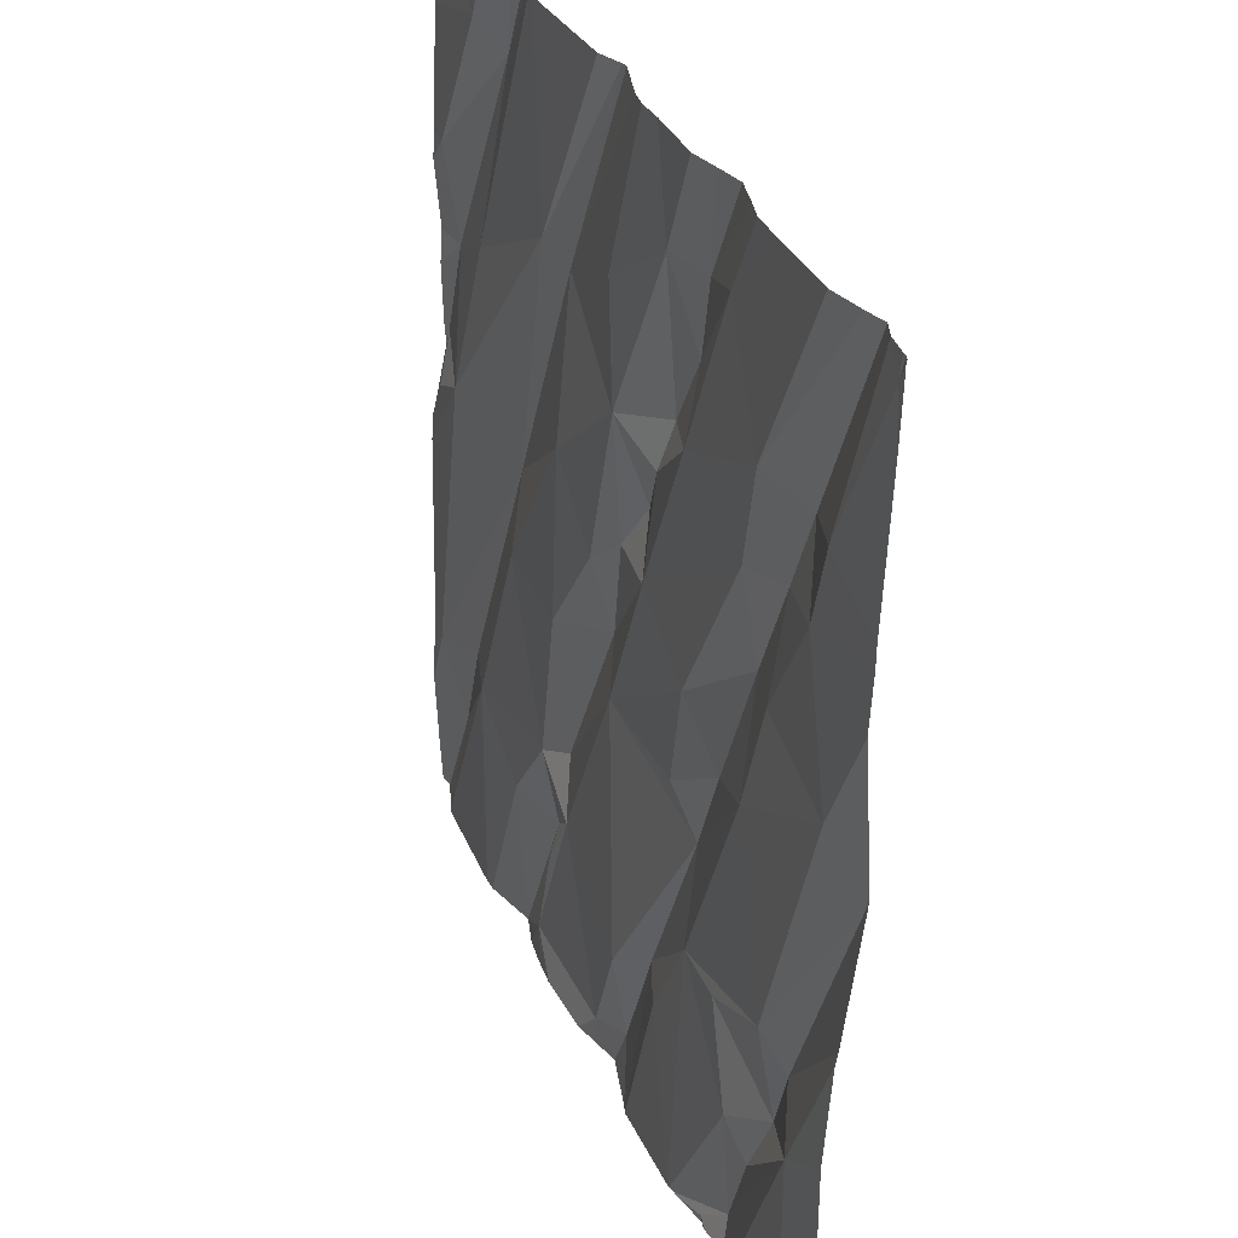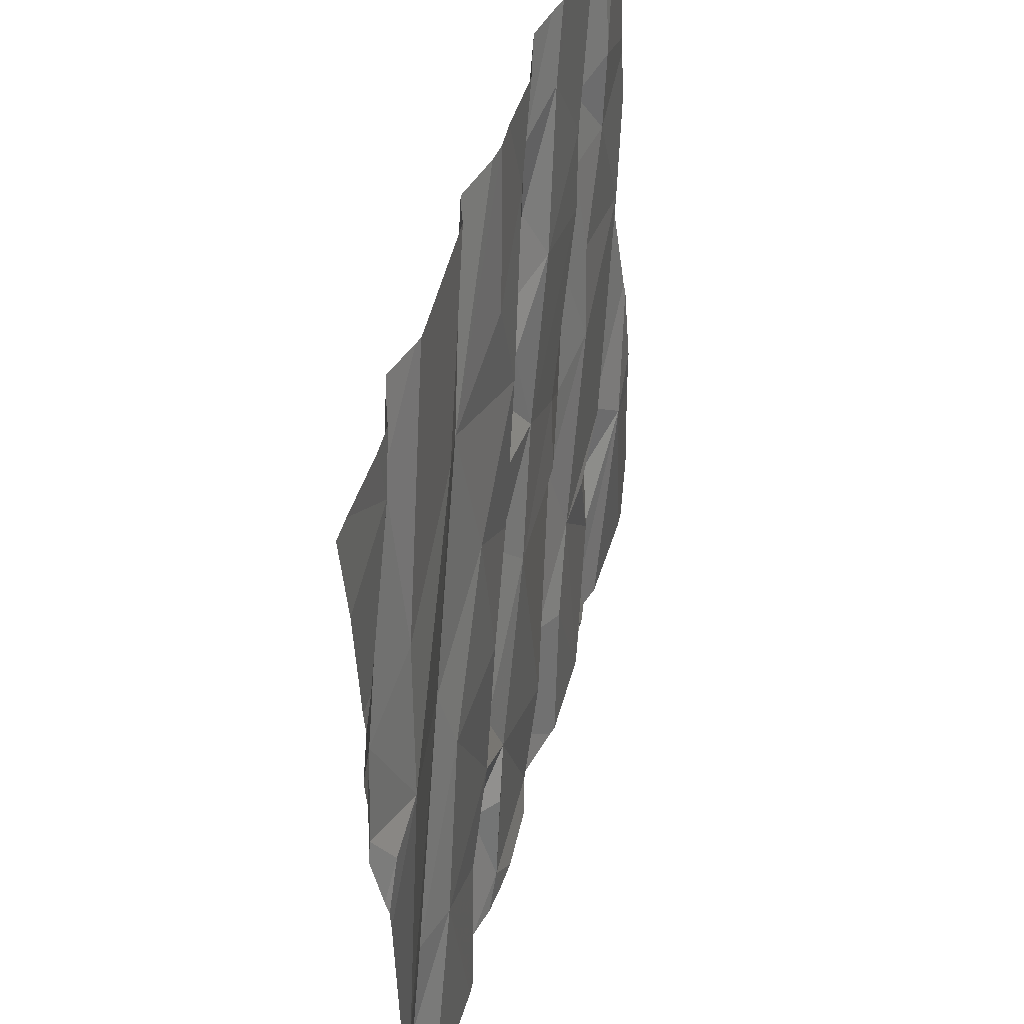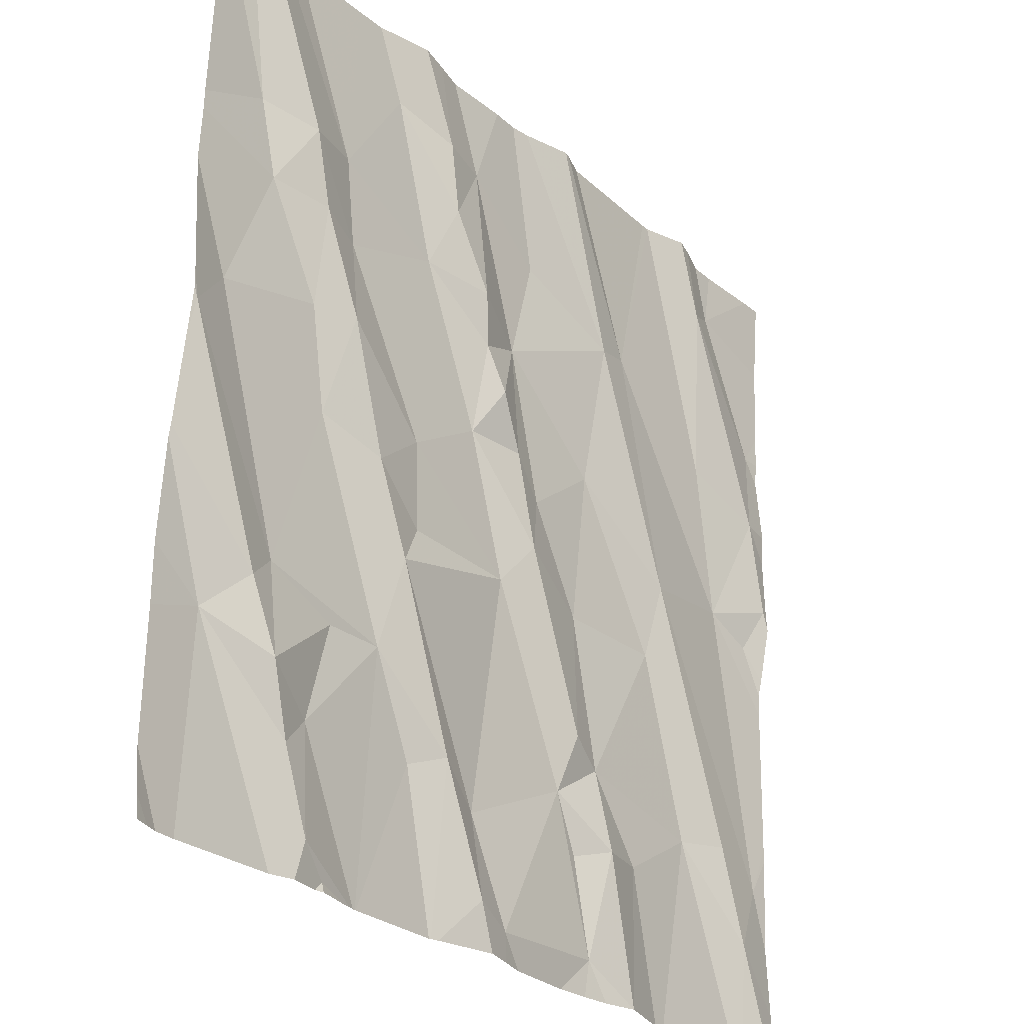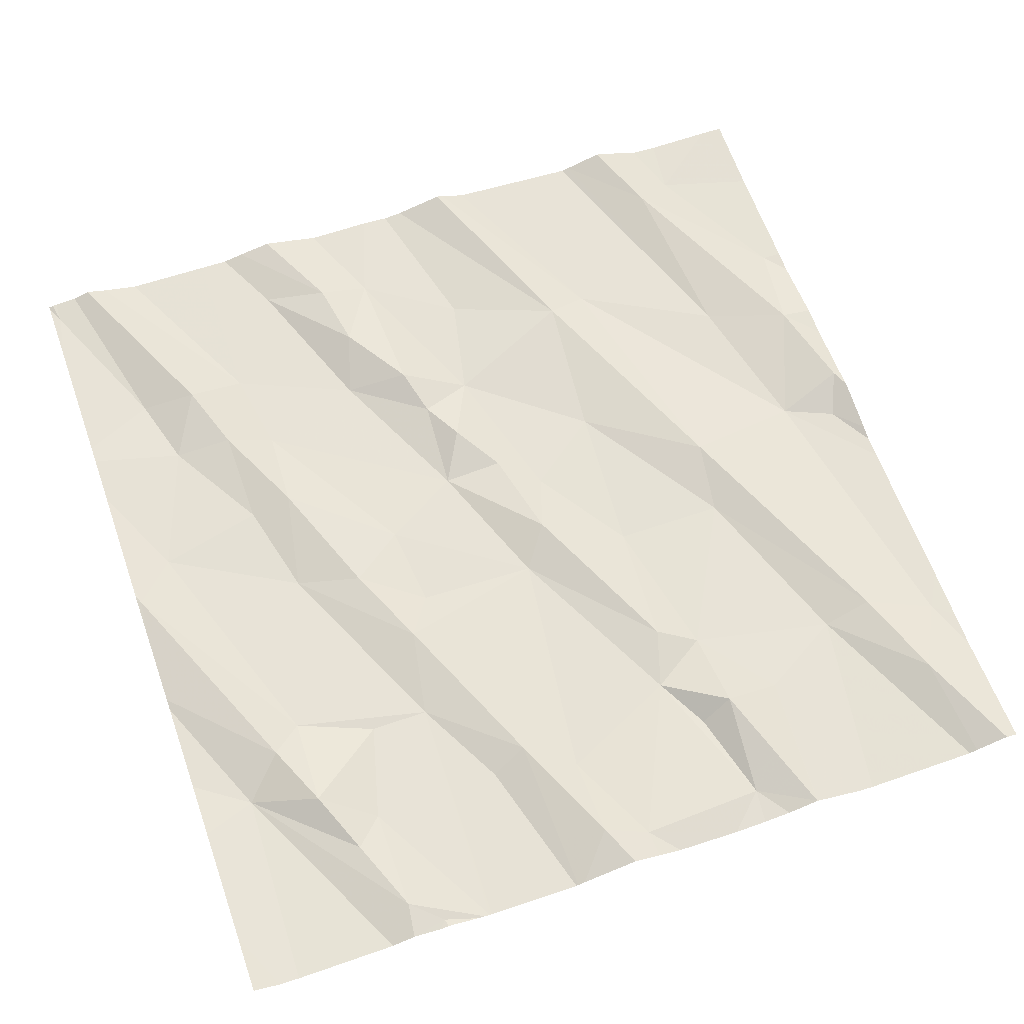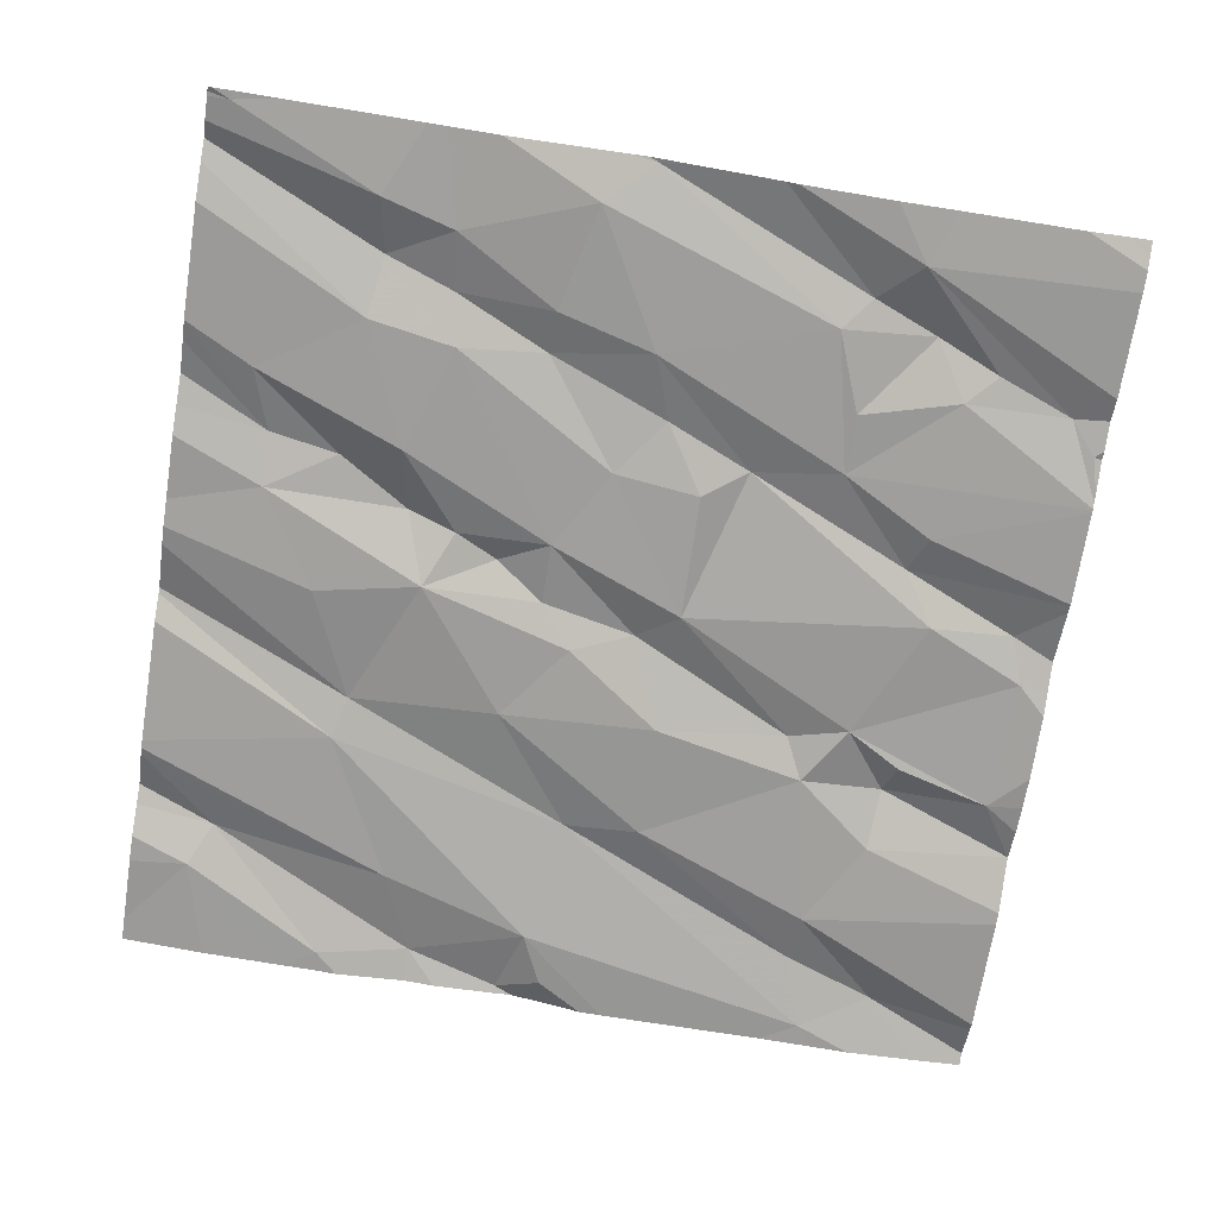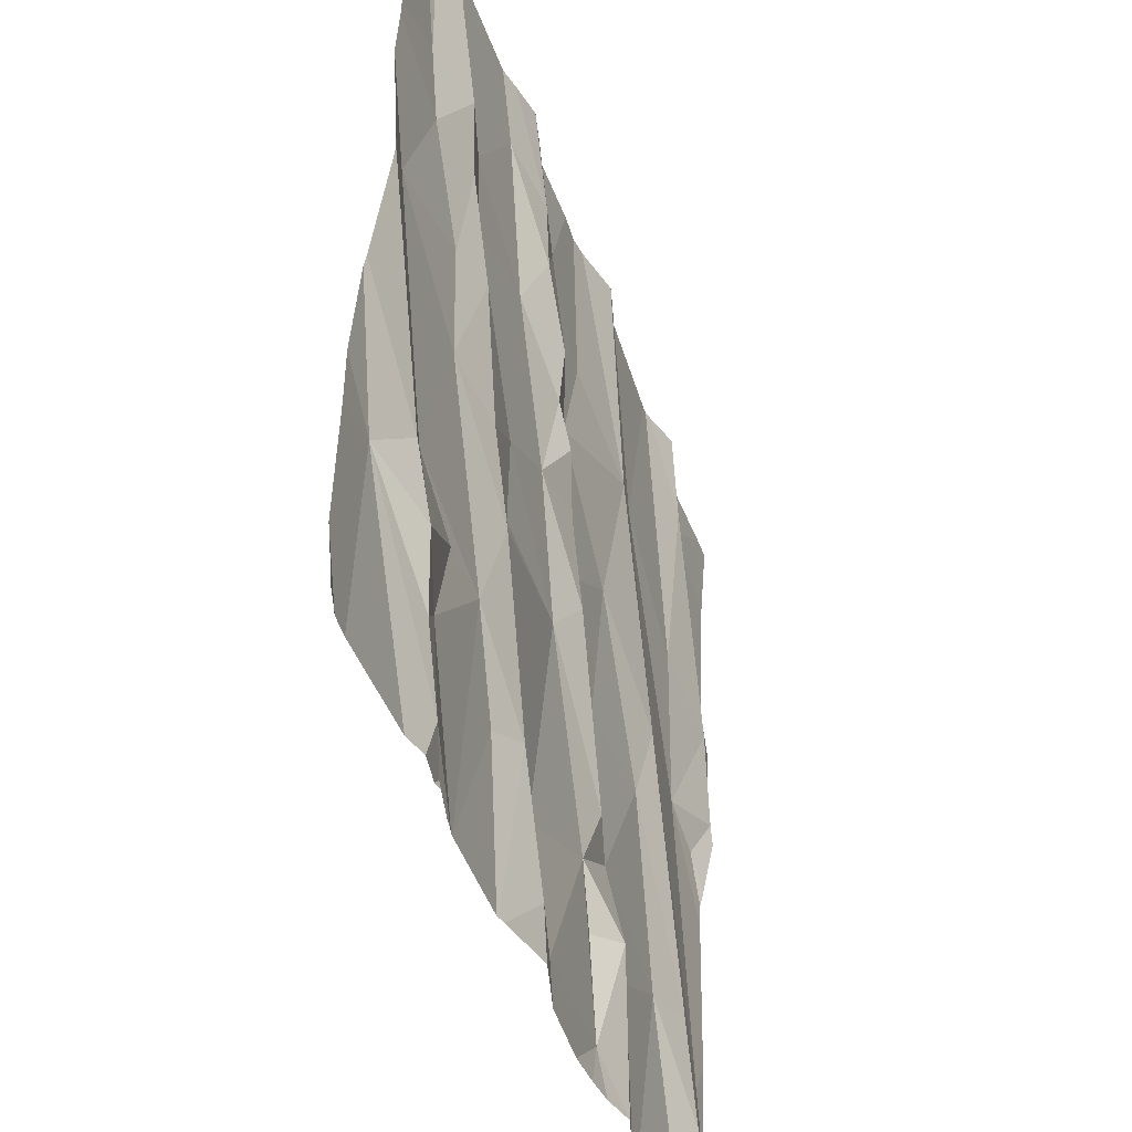
<metadata>
{"format":"obj","ext":"obj","renderer":"f3d","projection":"perspective","resolution":1024,"background":"white","views":[{"elev":32.2,"azim":-109.9,"up":"+Y"},{"elev":48.2,"azim":106.6,"up":"+Y"},{"elev":-27.8,"azim":-50.1,"up":"+Y"},{"elev":61.8,"azim":-19.5,"up":"+Z"},{"elev":-68.6,"azim":-98.9,"up":"+Z"},{"elev":-45.7,"azim":-70.1,"up":"+Y"}]}
</metadata>
<code>
v -81.4 286.9 500.9
v -81.45 286.9 500.9
v -81.28 285 500.8
v -81.1 286.9 500.9
v -81.12 286.9 500.9
v -82.13 286.9 500.9
v -82.06 286.9 500.9
v -81.16 285 500.8
v -82.39 286.9 500.9
v -80.84 285.4 500.8
v -80.76 285.2 500.8
v -81.56 285 500.8
v -80.68 285.3 500.8
v -81.56 285 500.8
v -81.51 285 500.8
v -81.4 285.4 500.8
v -81.97 285 500.8
v -82.43 286.9 500.9
v -81.33 285.2 500.8
v -81.26 285.3 500.8
v -81.27 285.4 500.8
v -81.57 286.9 500.9
v -82.15 285.3 500.8
v -81.96 285.5 500.8
v -81.66 285.2 500.8
v -80.63 285.8 500.8
v -82.42 285.4 500.8
v -81.86 285.3 500.8
v -81.13 285.3 500.8
v -81.6 285.8 500.8
v -82.21 285.2 500.8
v -82.08 285 500.8
v -82.15 285 500.8
v -81.09 286.9 500.9
v -81.77 285.3 500.8
v -81.62 286.9 500.9
v -81.66 285.1 500.8
v -81.68 286.9 500.9
v -80.95 285.4 500.8
v -81.98 285 500.8
v -82.33 285.5 500.9
v -82.27 285.3 500.9
v -80.63 285.5 500.8
v -82.09 285.5 500.8
v -80.63 285.9 500.8
v -82.44 285 500.8
v -82.48 285 500.8
v -80.69 285.9 500.8
v -81.2 286.5 500.8
v -80.81 286 500.8
v -81.29 285 500.8
v -81.97 285 500.8
v -81.07 285.9 500.8
v -81.34 285.8 500.8
v -81.49 286 500.8
v -81.32 286.1 500.8
v -81.36 285.5 500.8
v -81.09 285.8 500.8
v -80.65 286 500.8
v -81.93 285.7 500.9
v -82.26 285.5 500.8
v -82.53 286 500.9
v -81.88 286.9 500.9
v -81.58 286.1 500.8
v -81.58 286.3 500.8
v -81.53 285.8 500.9
v -81.89 285.9 500.8
v -81.71 286.1 500.8
v -80.63 285.4 500.8
v -80.63 285.8 500.8
v -82.44 286.1 500.8
v -81.87 285.8 500.8
v -82.01 285.9 500.9
v -82.15 285.9 500.8
v -82.11 286.1 500.9
v -82.21 286.1 500.9
v -81.65 286.2 500.9
v -80.71 286.2 500.8
v -81.36 285 500.8
v -80.68 286.4 500.8
v -81.23 285 500.8
v -80.89 286.3 500.8
v -81.7 286.3 500.9
v -82.52 286.8 500.9
v -82.38 286.5 500.9
v -82.1 286.3 500.8
v -81.87 286.4 500.8
v -80.94 286.7 500.9
v -81.46 286.9 500.9
v -82.13 286.5 500.9
v -81.85 286.7 500.9
v -81.74 286.7 500.9
v -82.26 286.5 500.9
v -82.21 286.3 500.9
v -81.82 286.5 500.9
v -81.73 286.4 500.9
v -81.99 286.7 500.9
v -81.29 286.4 500.9
v -81.53 286.5 500.8
v -82.34 286.3 500.9
v -80.85 286.7 500.8
v -80.63 285.1 500.8
v -80.63 285.3 500.8
v -80.63 285.2 500.8
v -82.54 285.4 500.8
v -82.54 285.1 500.8
v -82.54 285 500.8
v -82.54 285.5 500.8
v -81.82 286.9 500.9
v -82.54 286 500.9
v -82.54 286.3 500.9
v -82.54 285.7 500.8
v -82.54 285.9 500.9
v -82.54 285.7 500.8
v -82.54 286 500.9
v -82.54 286.7 500.9
v -82.54 286.4 500.9
v -82.54 286 500.9
v -82.54 286.4 500.9
v -82.54 286.8 500.9
v -82.54 286.9 500.9
v -80.63 286 500.8
v -80.63 286 500.8
v -80.63 286.2 500.8
v -80.63 286.2 500.8
v -80.63 286.4 500.8
v -80.63 286.4 500.8
v -80.63 286.5 500.8
v -80.63 286.7 500.8
v -81.99 285 500.8
v -82.01 285 500.8
v -81.76 285 500.8
v -81.75 285 500.8
v -81.16 285 500.8
v -81.62 285 500.8
v -81.77 285 500.8
v -82.21 285 500.8
v -82.16 285 500.8
v -81.16 285 500.8
v -81.04 285 500.8
v -80.74 285 500.8
v -80.75 285 500.8
v -81.01 285 500.8
v -82.1 285 500.8
v -82.08 285 500.8
v -82.51 285 500.8
v -82.46 285 500.8
v -82.53 285 500.8
v -82.54 285 500.8
v -80.63 285 500.8
v -80.66 285 500.8
v -82.47 286.9 500.9
v -82.52 286.9 500.9
v -80.69 286.9 500.8
v -81 286.9 500.9
v -80.96 286.9 500.9
v -82.02 286.9 500.9
v -80.89 286.9 500.8
v -80.83 286.9 500.8
v -82.31 286.9 500.9
v -81.94 286.9 500.9
v -82.53 286.9 500.9
v -82.53 286.9 500.9
v -82.54 286.9 500.9
v -80.64 286.9 500.8
v -80.63 286.9 500.8
f 10 39 11
f 158 101 159
f 133 37 132
f 12 3 16
f 104 11 102
f 16 19 20
f 20 21 16
f 24 23 40
f 12 25 37
f 12 16 25
f 46 105 147
f 28 24 17
f 20 29 21
f 16 30 25
f 130 32 131
f 37 35 132
f 8 3 81
f 157 91 161
f 14 37 135
f 132 28 136
f 40 33 130
f 33 27 137
f 29 8 139
f 156 88 101
f 132 35 28
f 141 39 142
f 39 29 140
f 13 10 11
f 29 20 8
f 155 88 156
f 3 19 16
f 79 12 15
f 20 19 3
f 3 8 20
f 21 29 39
f 32 33 138
f 25 35 37
f 154 101 129
f 131 32 145
f 23 31 33
f 42 23 44
f 42 31 23
f 31 42 27
f 125 78 124
f 31 27 33
f 153 84 152
f 24 28 35
f 152 85 18
f 50 53 13
f 50 49 53
f 56 55 54
f 57 21 54
f 58 53 56
f 16 57 30
f 21 57 16
f 50 48 59
f 58 21 39
f 10 13 53
f 70 50 26
f 59 48 45
f 130 33 32
f 10 53 58
f 58 54 21
f 54 58 56
f 50 13 43
f 39 10 58
f 35 60 24
f 44 61 42
f 110 71 111
f 65 64 55
f 55 66 54
f 42 61 41
f 27 42 41
f 71 62 61
f 23 24 44
f 72 67 73
f 66 64 68
f 112 62 113
f 30 67 72
f 55 64 66
f 73 67 75
f 30 66 68
f 60 72 73
f 74 73 75
f 24 60 74
f 27 41 112
f 124 78 123
f 44 24 61
f 54 66 57
f 30 57 66
f 30 72 60
f 25 30 60
f 68 67 30
f 60 73 74
f 71 74 76
f 77 68 64
f 41 61 62
f 74 71 61
f 89 98 2
f 24 74 61
f 75 76 74
f 60 35 25
f 52 28 17
f 47 106 107
f 50 82 49
f 80 78 125
f 65 83 77
f 53 49 98
f 85 84 116
f 87 86 68
f 88 78 80
f 78 82 50
f 86 87 90
f 63 92 109
f 94 86 93
f 95 87 96
f 87 83 96
f 83 87 68
f 6 97 7
f 91 97 95
f 65 77 64
f 87 95 97
f 56 98 65
f 38 99 36
f 100 94 93
f 93 85 100
f 93 90 9
f 92 91 95
f 78 59 123
f 97 90 87
f 50 59 78
f 56 53 98
f 82 88 34
f 88 80 101
f 49 82 4
f 36 98 22
f 95 96 92
f 84 85 152
f 90 93 86
f 68 77 83
f 75 86 94
f 68 86 67
f 92 65 99
f 98 49 2
f 96 83 65
f 100 85 117
f 123 59 122
f 85 93 18
f 111 100 119
f 46 27 105
f 75 67 86
f 65 55 56
f 65 92 96
f 154 129 165
f 75 94 76
f 78 88 82
f 101 80 128
f 65 98 99
f 94 100 76
f 71 76 100
f 7 91 157
f 156 101 158
f 122 59 45
f 26 50 43
f 22 98 89
f 105 27 108
f 105 106 47
f 17 24 40
f 47 107 146
f 43 13 69
f 40 23 33
f 108 27 114
f 110 62 71
f 45 48 70
f 70 48 50
f 111 71 100
f 112 41 62
f 5 49 4
f 113 62 115
f 114 27 112
f 69 13 103
f 15 12 14
f 115 62 118
f 2 49 1
f 116 84 120
f 117 85 116
f 14 12 37
f 118 62 110
f 150 11 151
f 119 100 117
f 1 49 5
f 79 3 12
f 120 84 121
f 103 13 104
f 104 13 11
f 121 84 162
f 126 80 127
f 51 3 79
f 127 80 125
f 128 80 126
f 4 82 34
f 81 3 51
f 129 101 128
f 34 88 155
f 134 8 81
f 135 37 133
f 18 93 9
f 136 28 52
f 137 27 46
f 9 90 160
f 138 33 137
f 36 99 98
f 139 8 134
f 140 29 139
f 141 11 39
f 38 92 99
f 142 39 143
f 143 39 140
f 7 97 91
f 144 32 138
f 145 32 144
f 6 90 97
f 146 107 148
f 109 92 38
f 147 105 47
f 148 107 149
f 150 102 11
f 151 11 141
f 63 91 92
f 159 101 154
f 160 90 6
f 161 91 63
f 162 84 163
f 163 84 153
f 164 121 162
f 165 129 166

</code>
